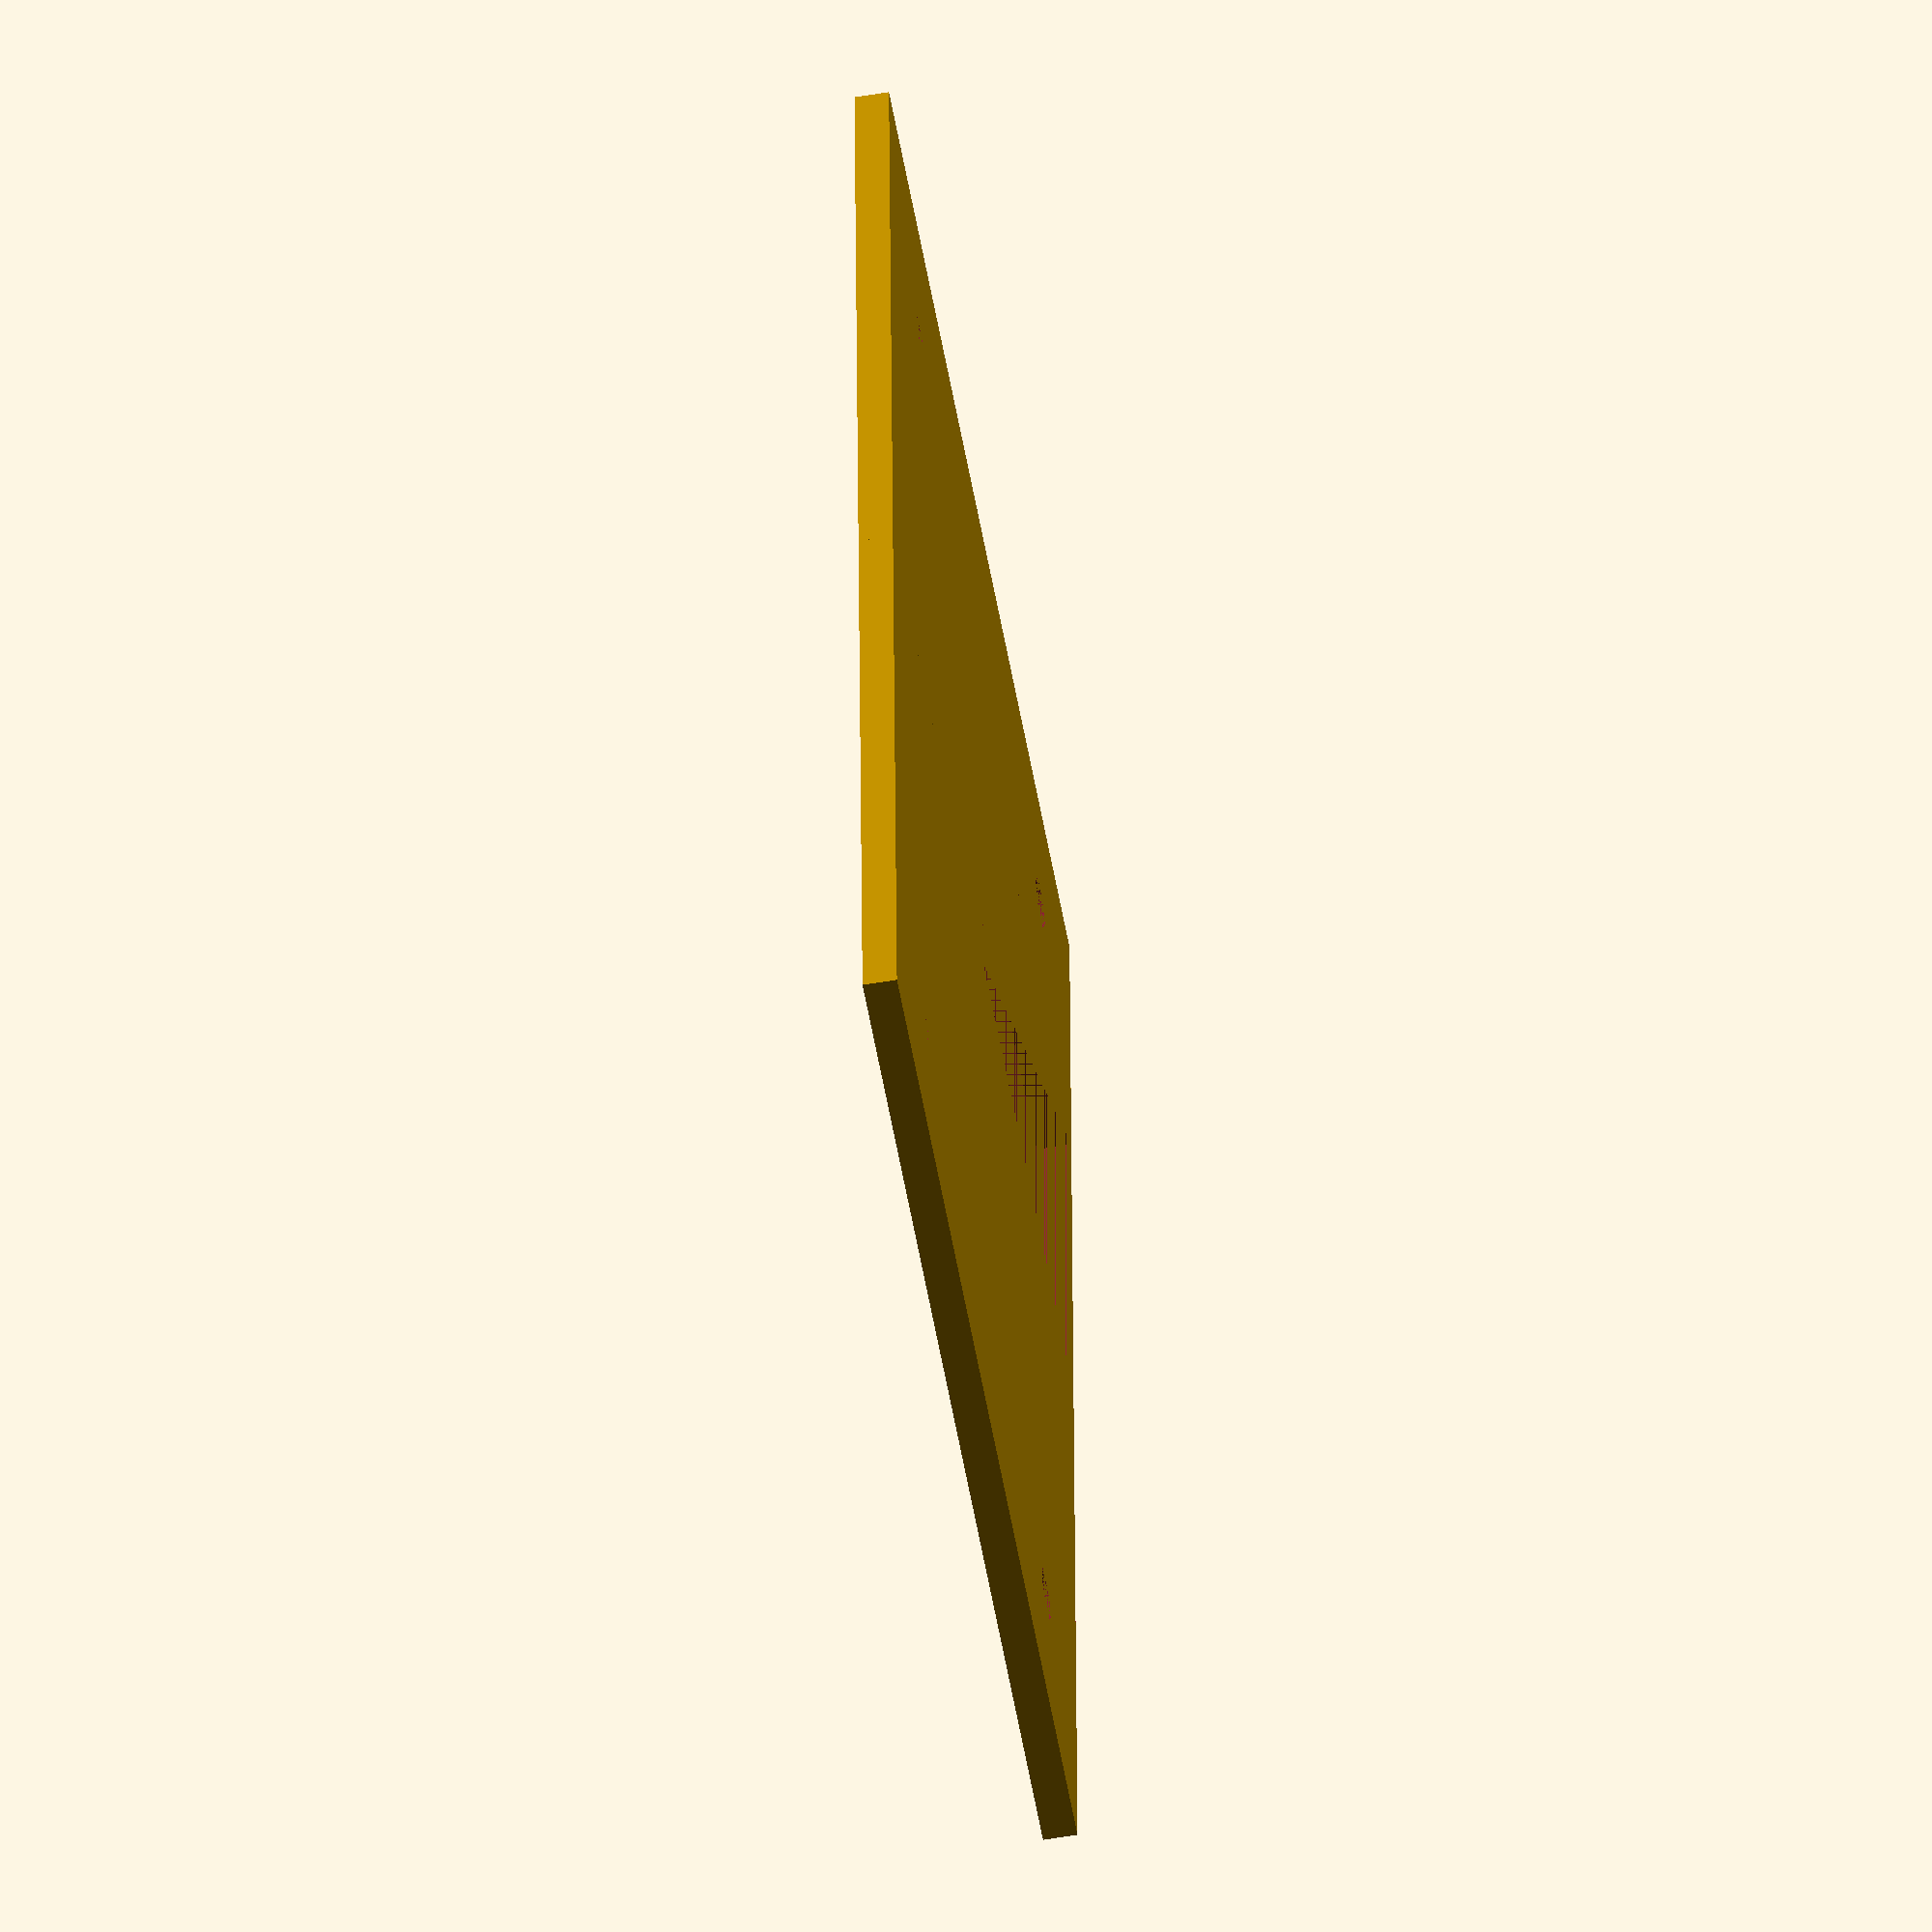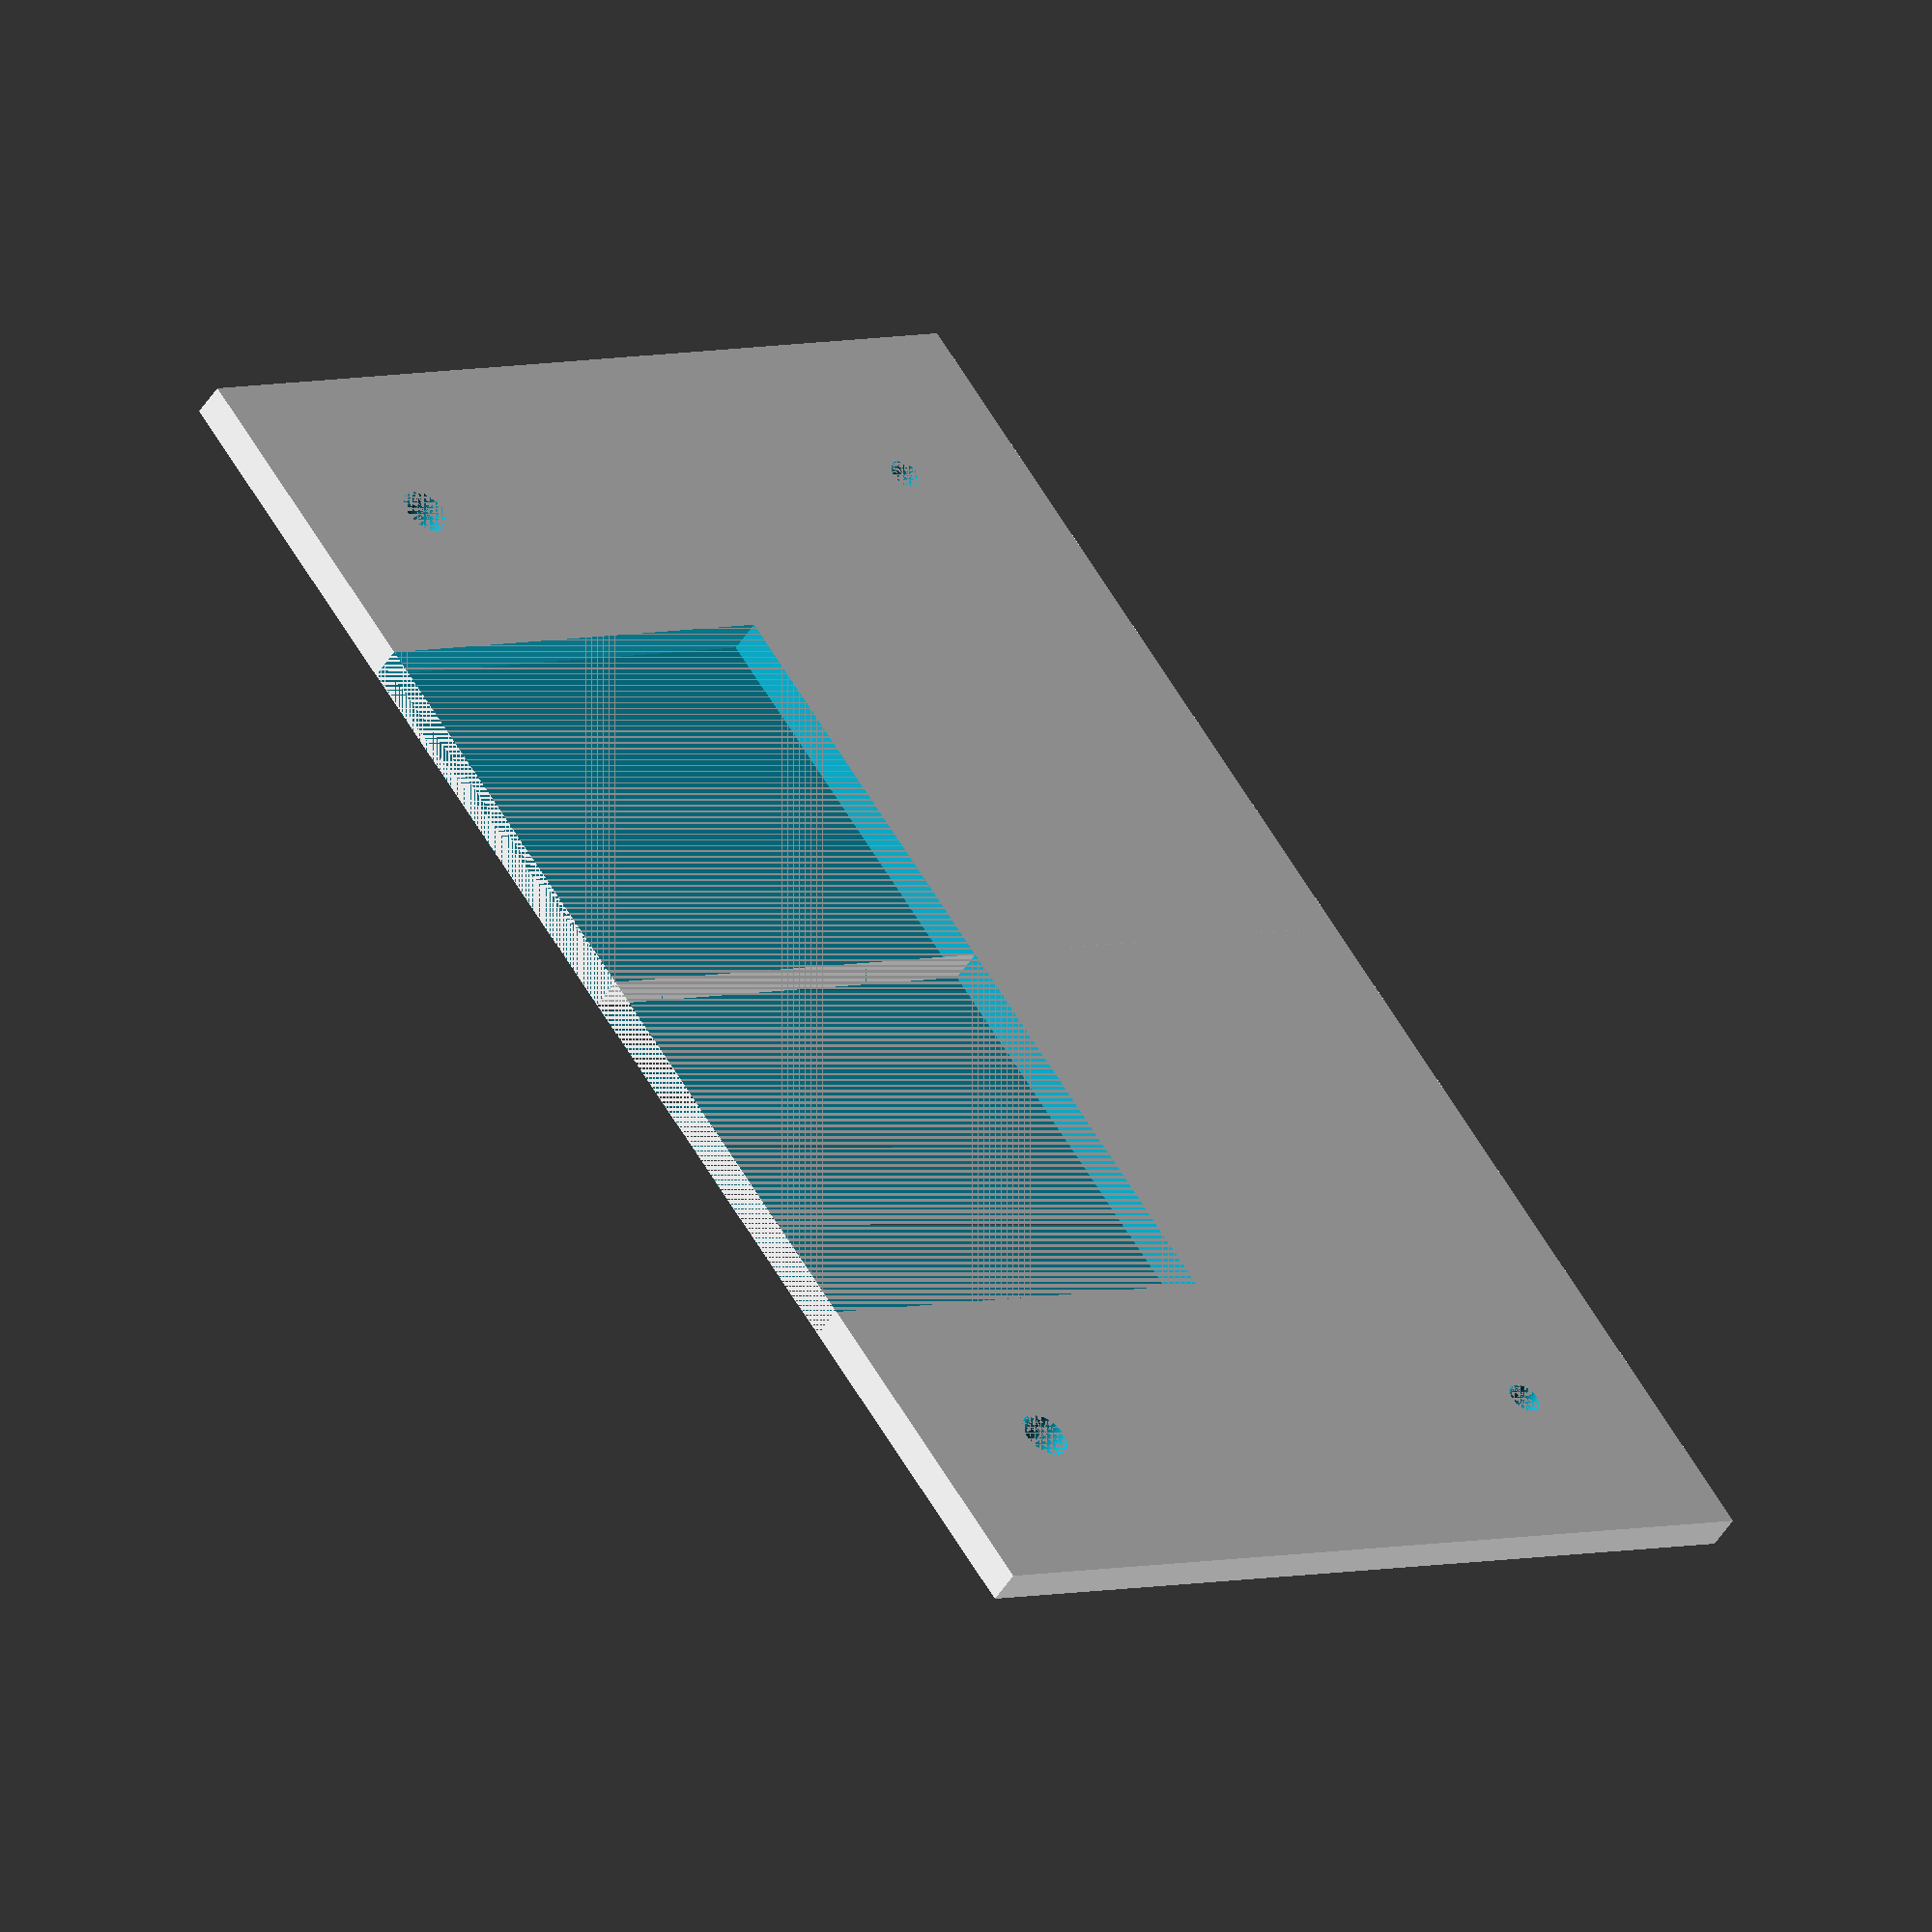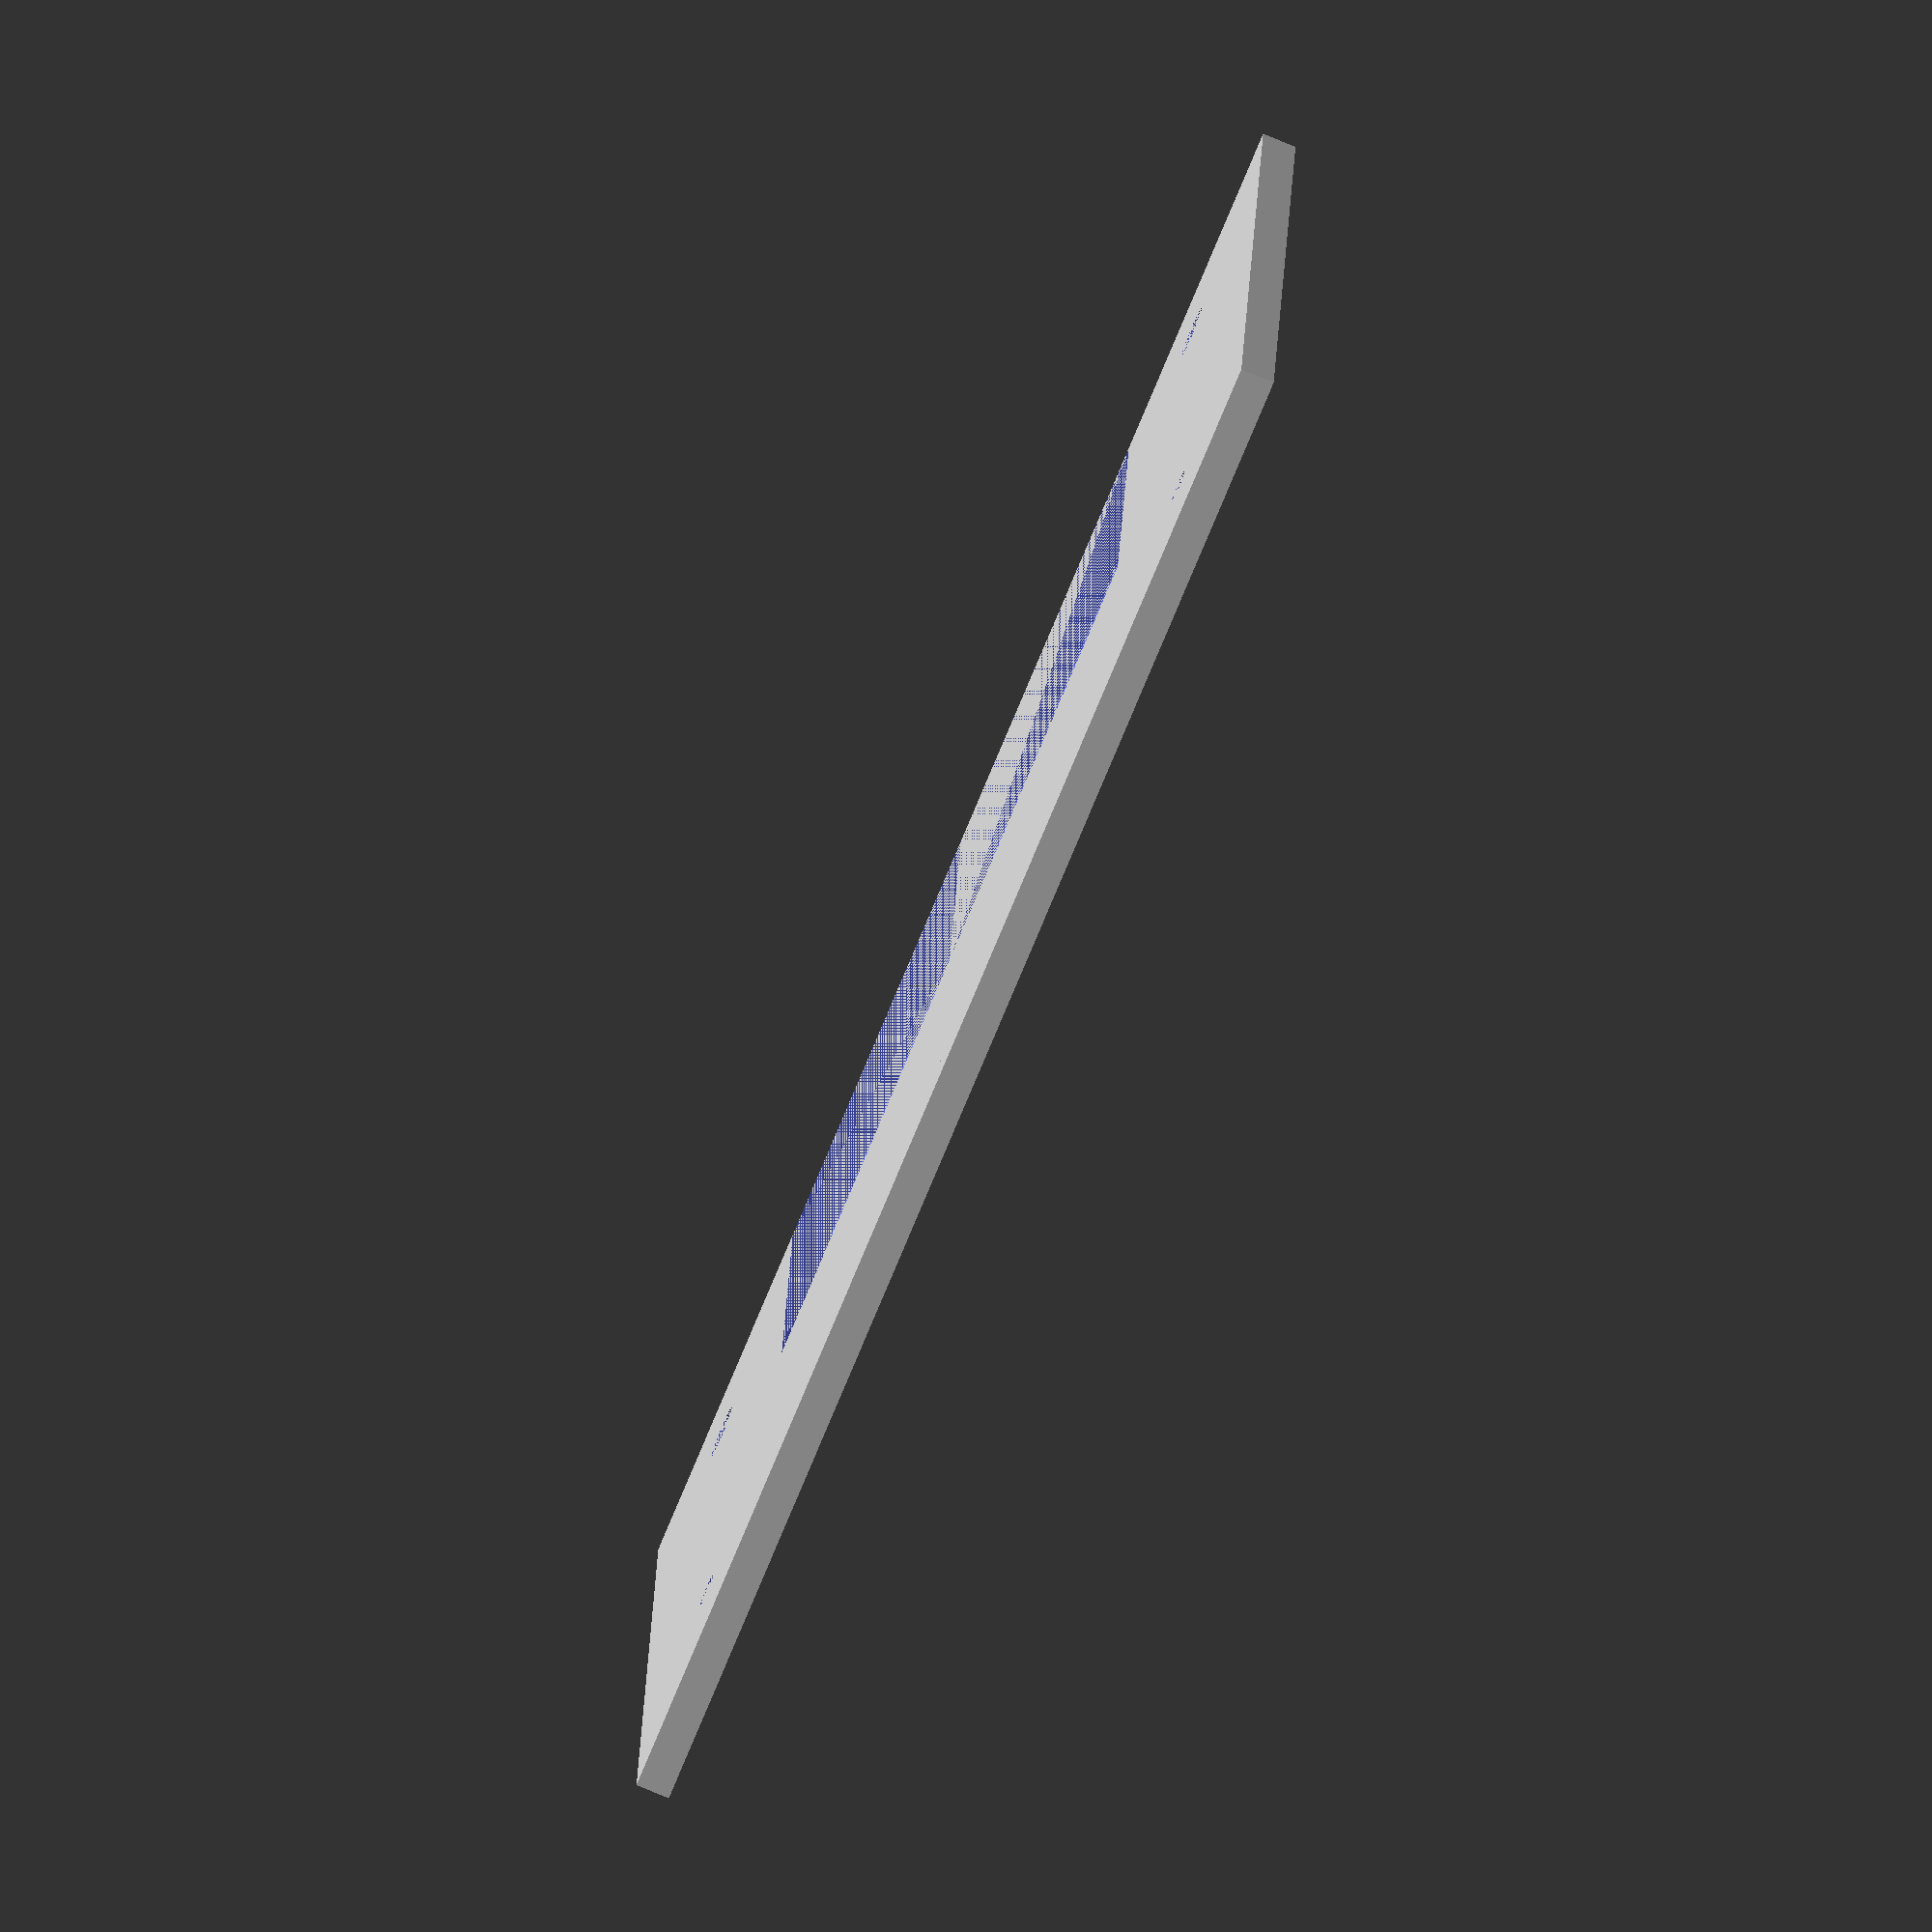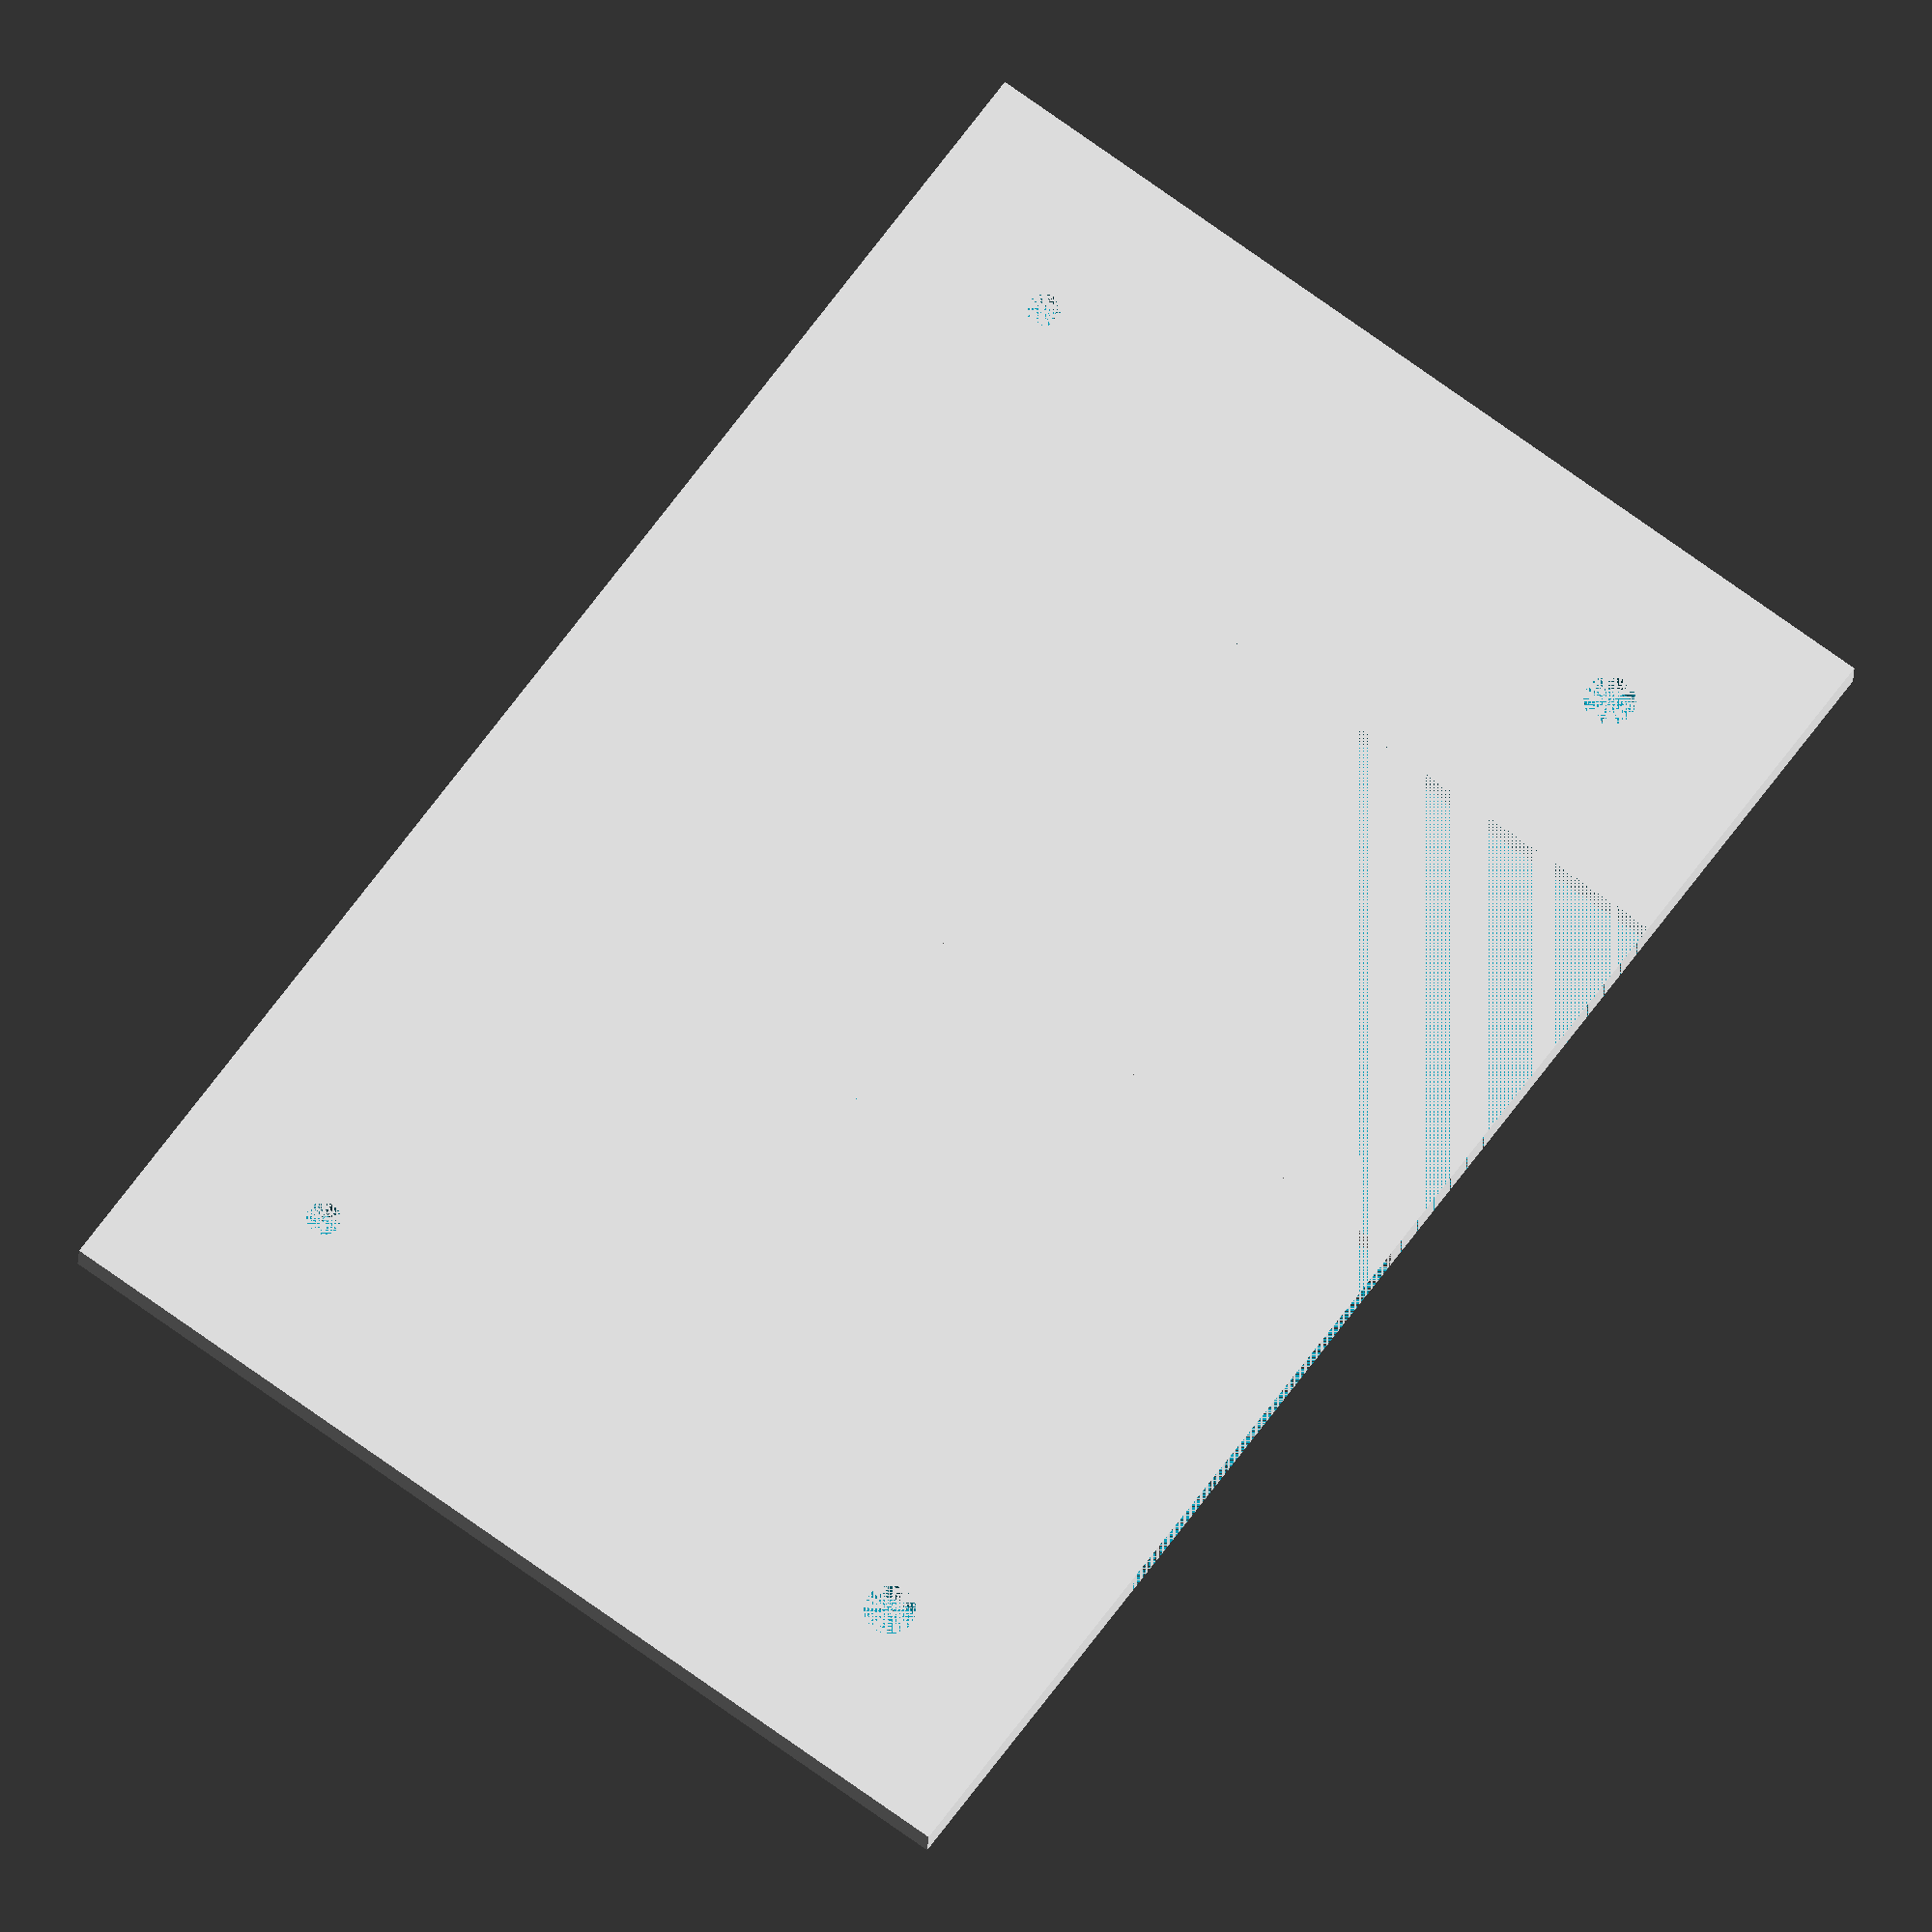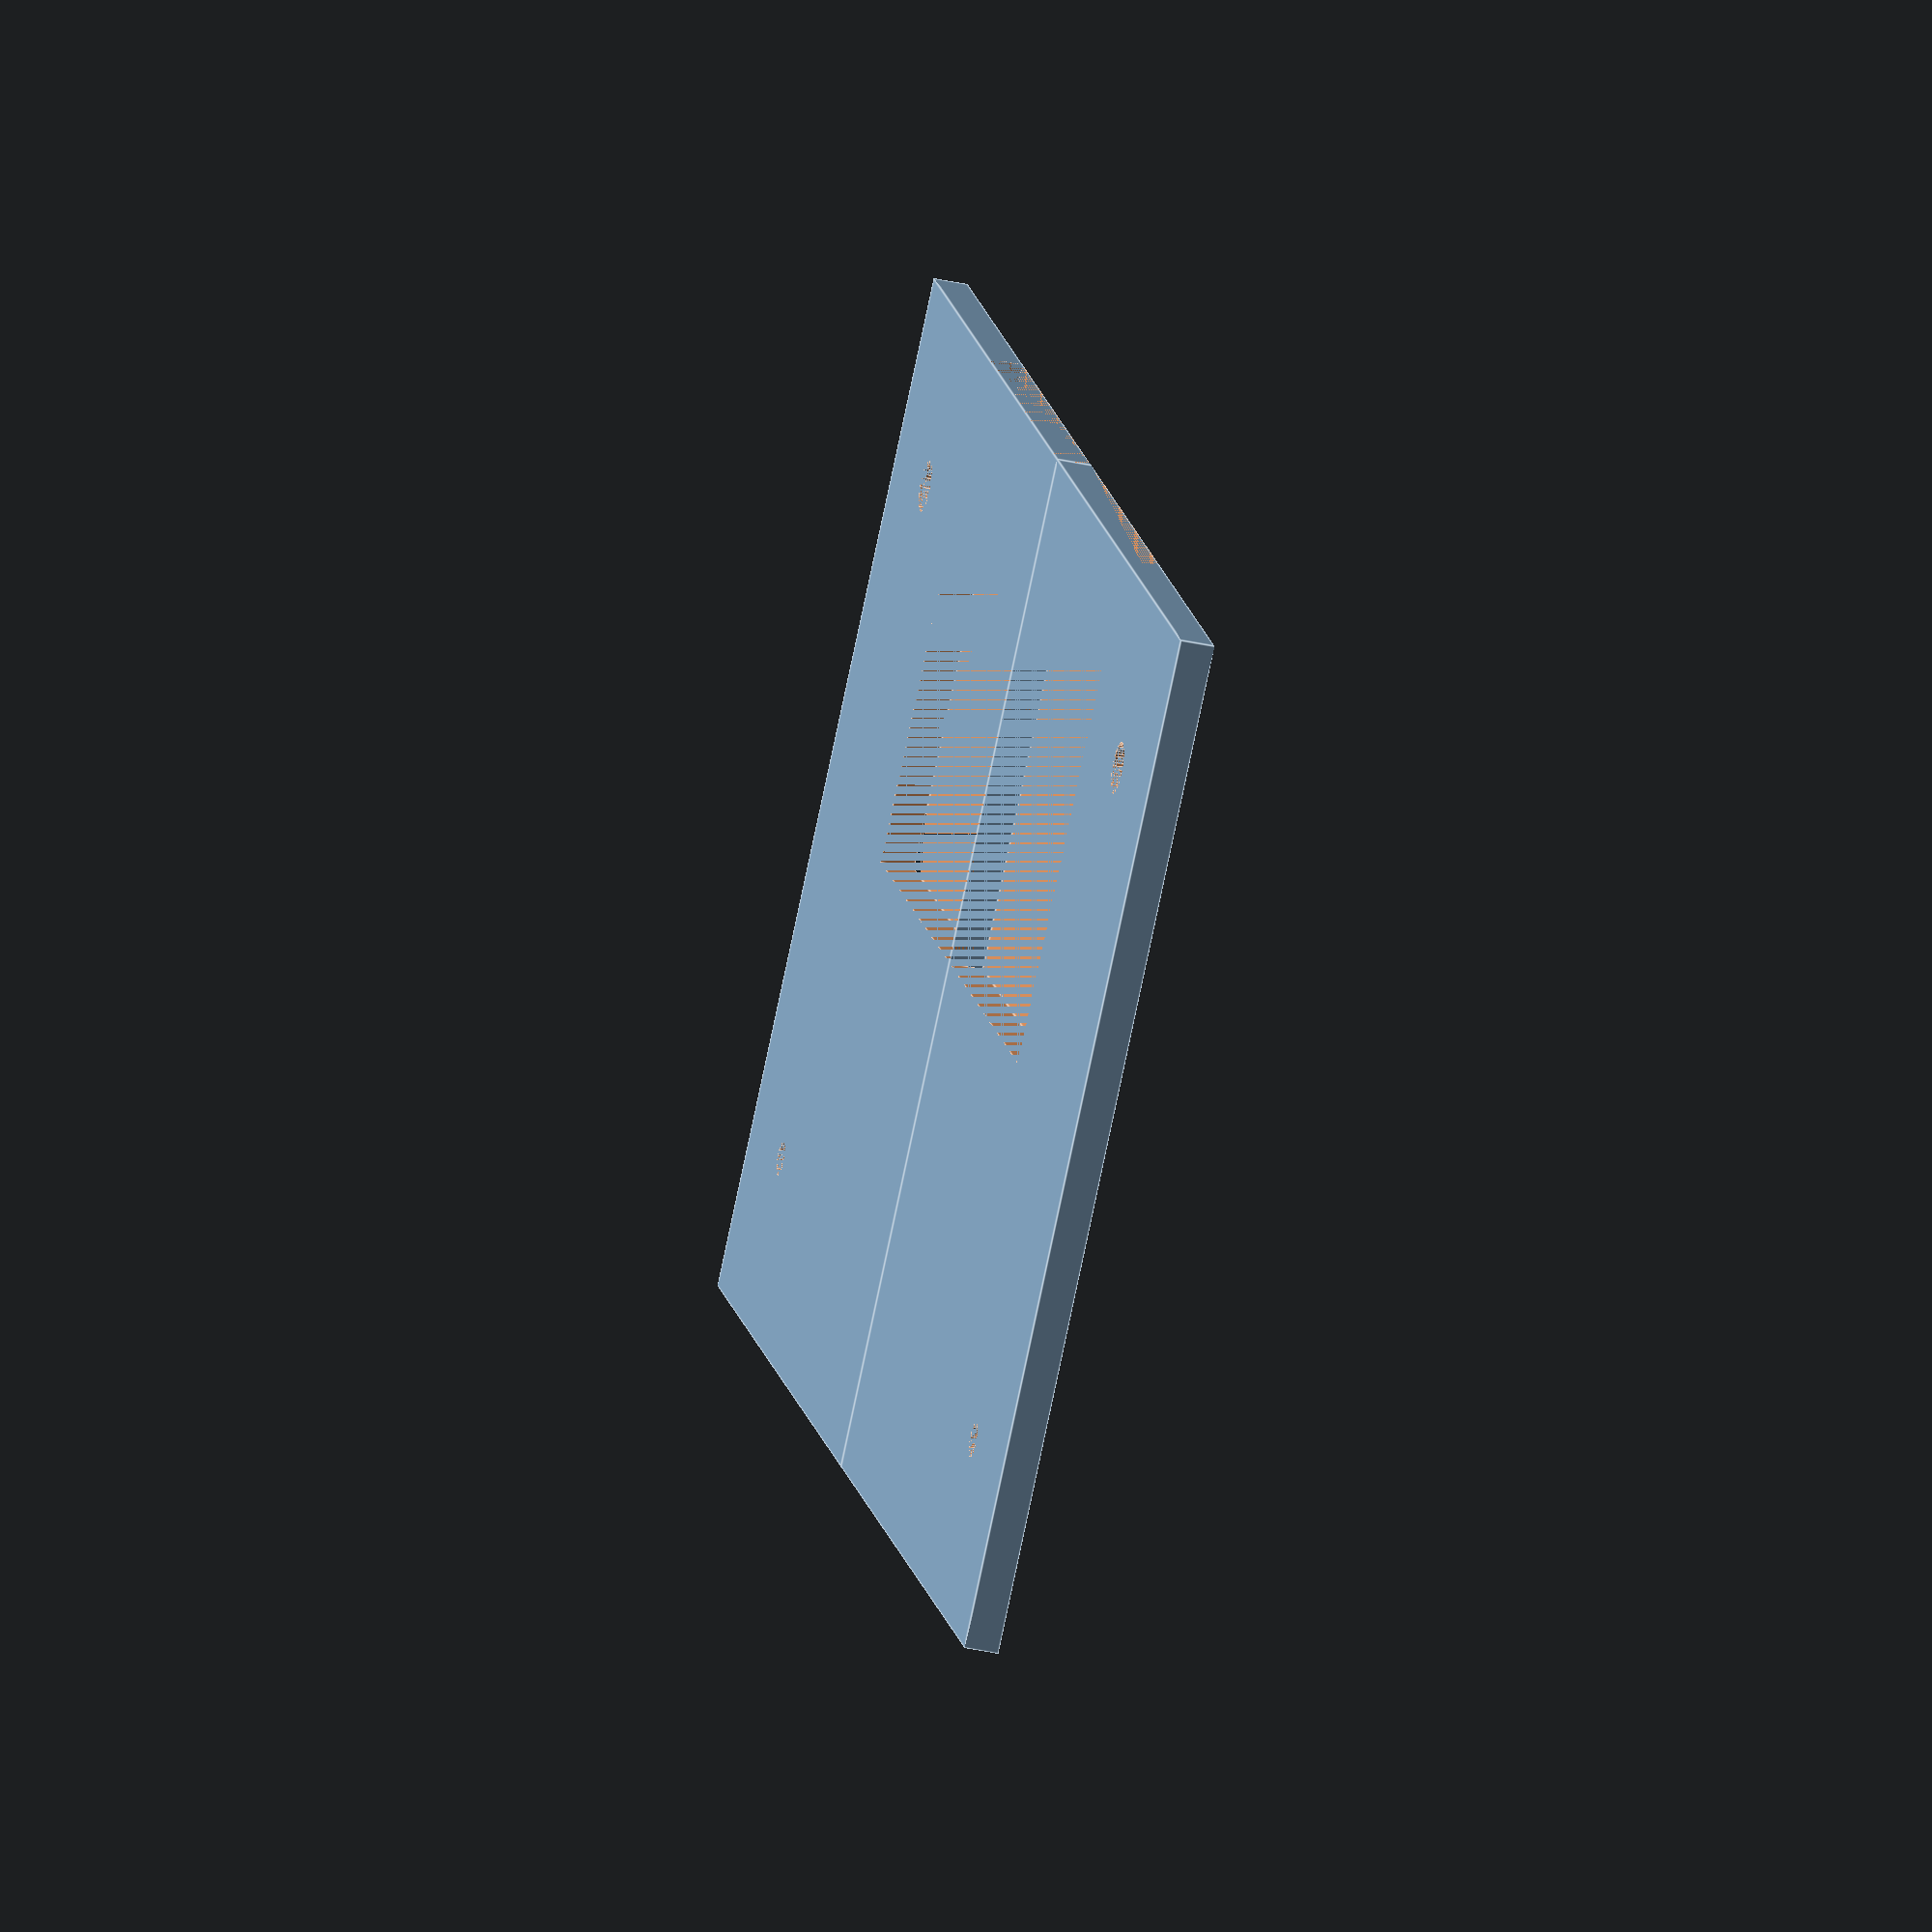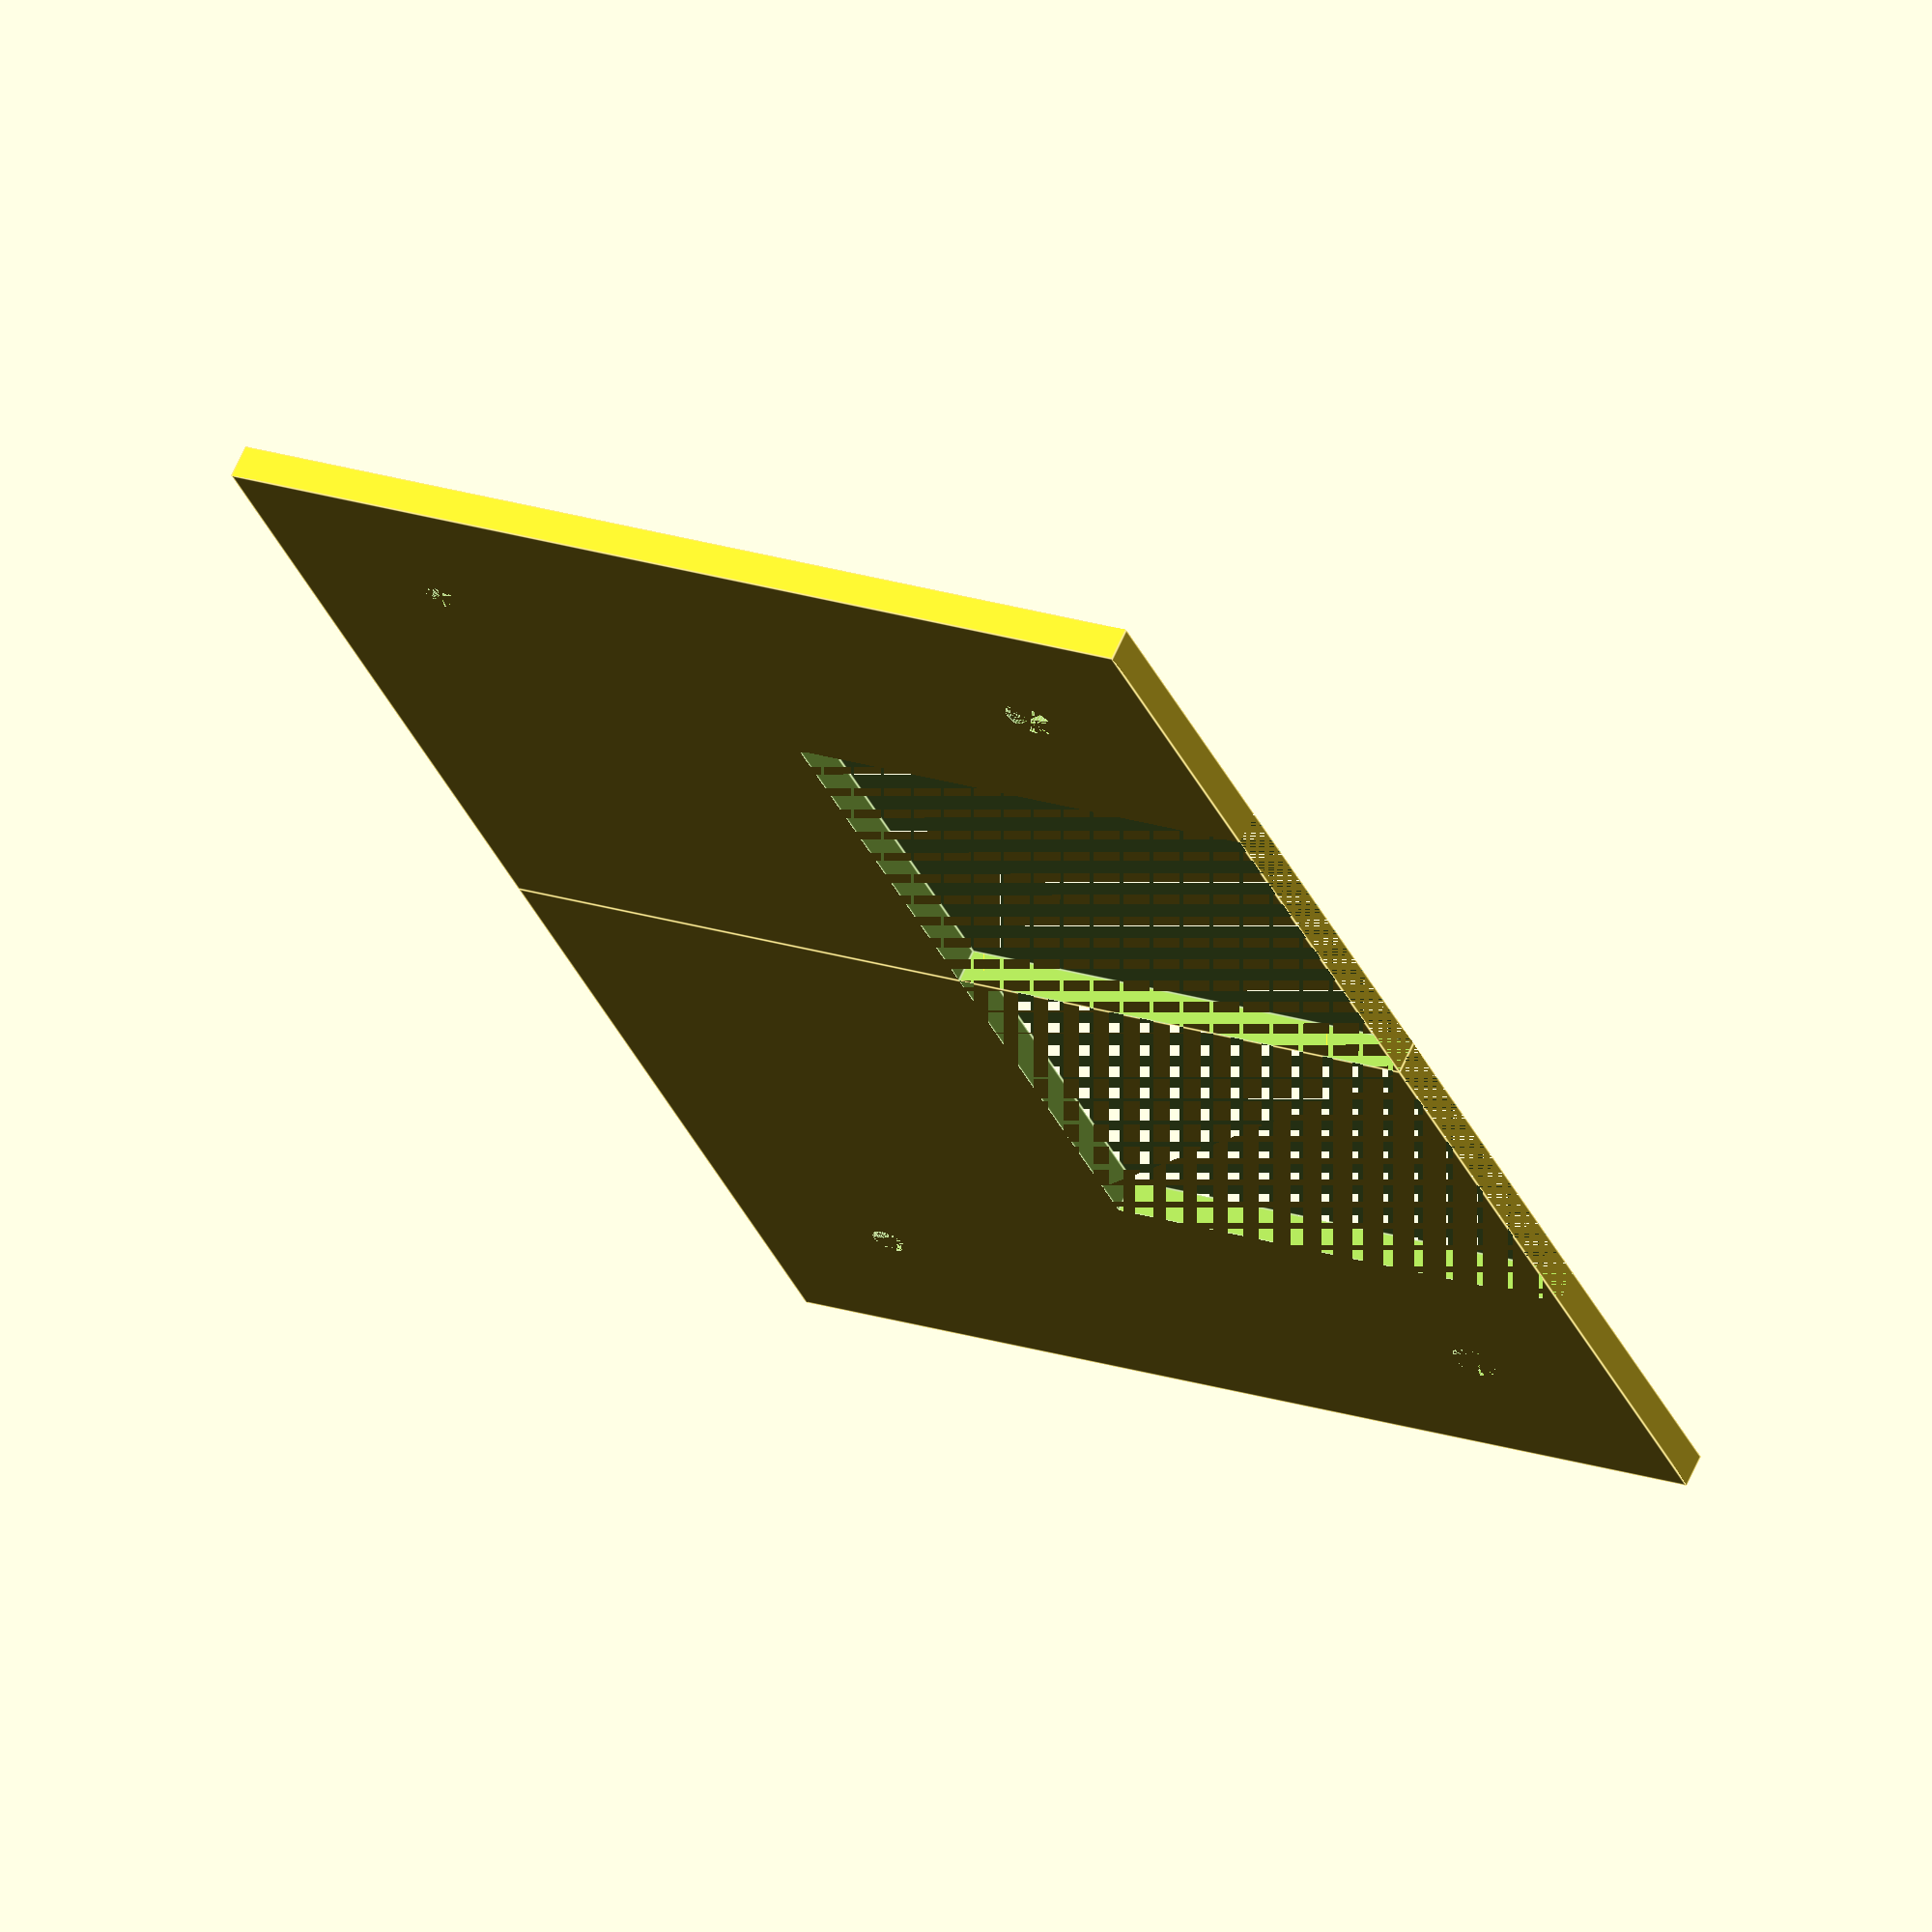
<openscad>
$fn = 50;
t = 2;

module holder() {
    union() {
        difference() {
            cube([45, 60, t]);
            cube([25, 30, t]);
            translate([35, 10, 0]) {
                cylinder(t, 1.5, 1.5);
            } 
            
            translate([35, 50, 0]) {
                cylinder(t, 1, 1);
            } 
        }
    }
}

holder();
mirror([1, 0, 0]) {
    holder();
}
</openscad>
<views>
elev=57.4 azim=268.3 roll=279.9 proj=o view=solid
elev=230.4 azim=233.6 roll=211.7 proj=o view=wireframe
elev=79.9 azim=183.1 roll=67.4 proj=o view=wireframe
elev=201.9 azim=234.0 roll=2.4 proj=o view=solid
elev=220.2 azim=307.3 roll=285.0 proj=o view=edges
elev=294.3 azim=113.5 roll=203.9 proj=o view=edges
</views>
